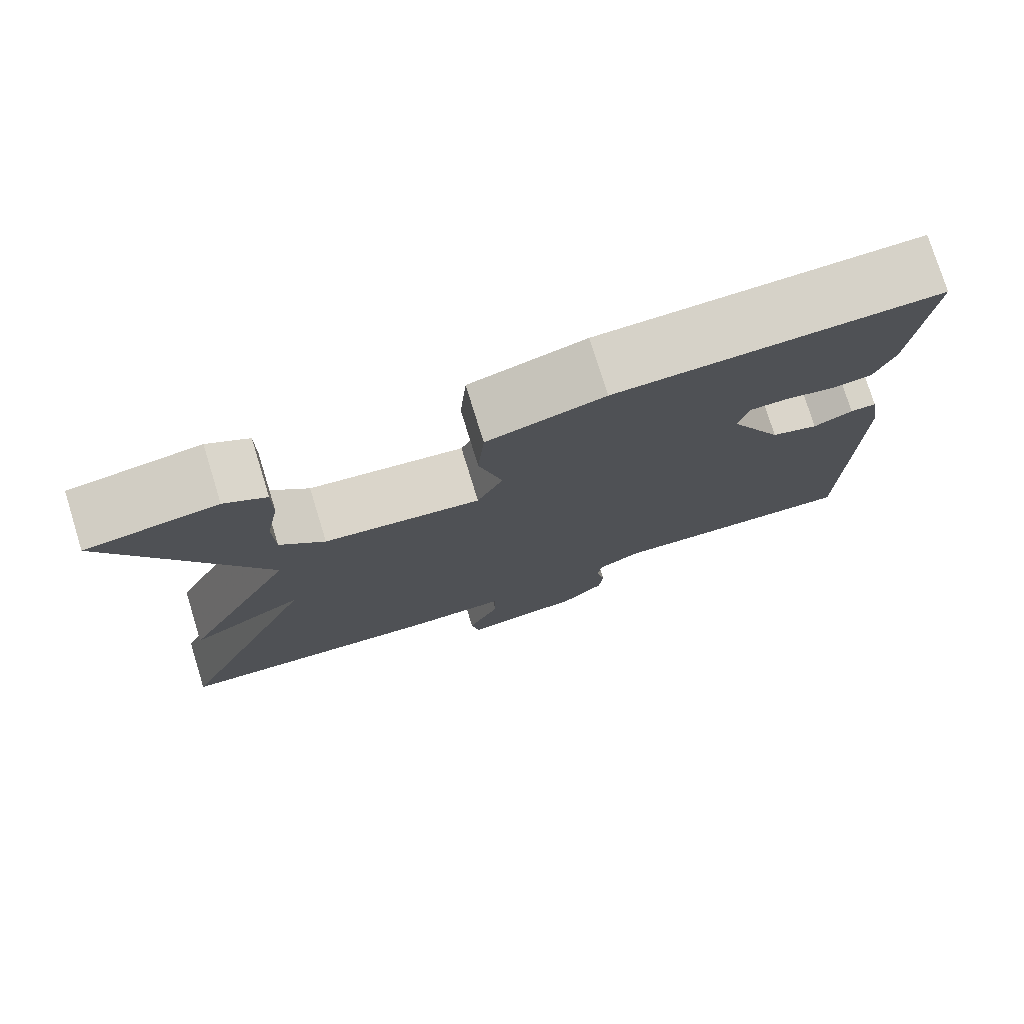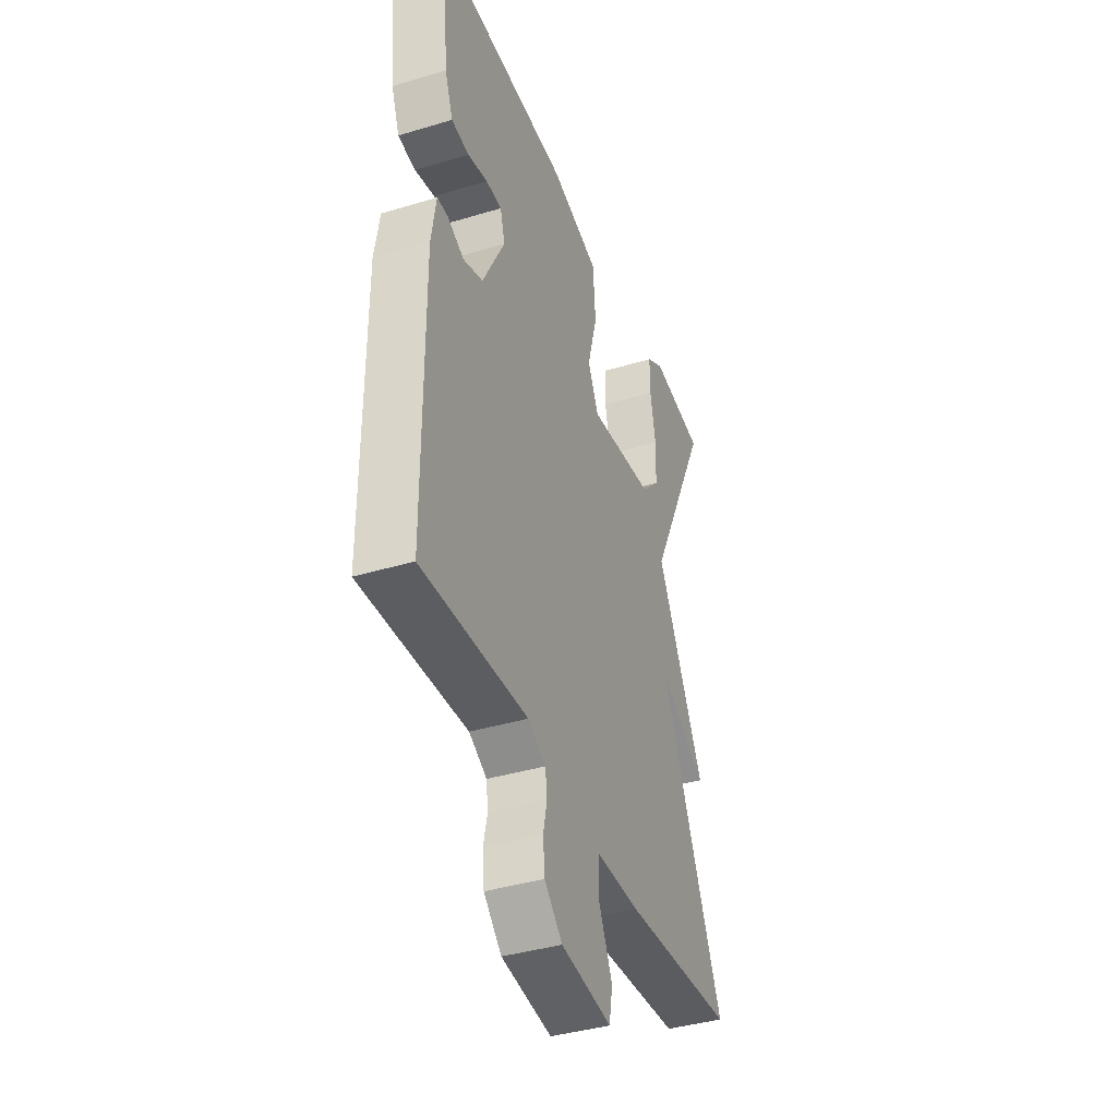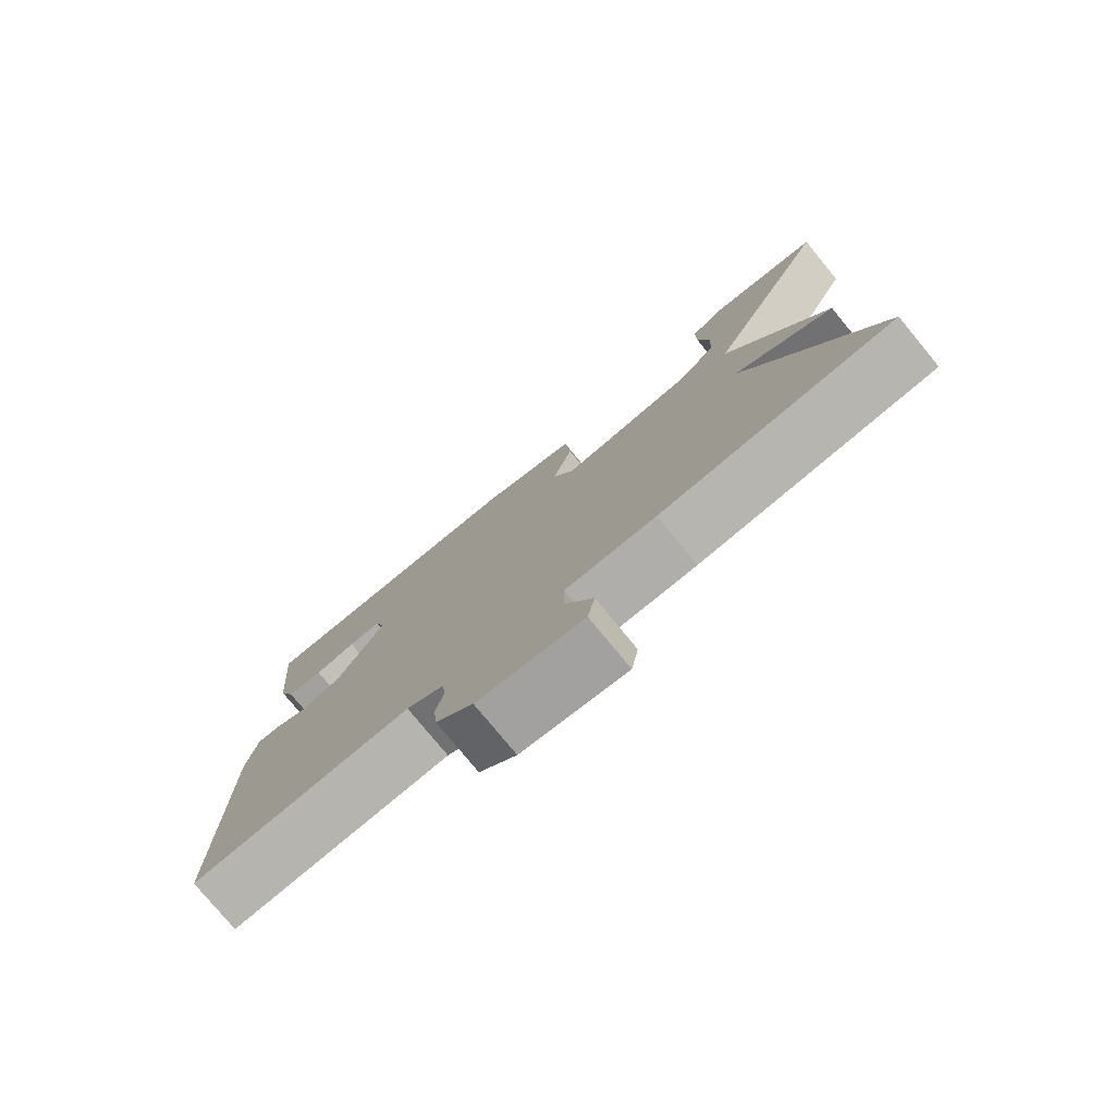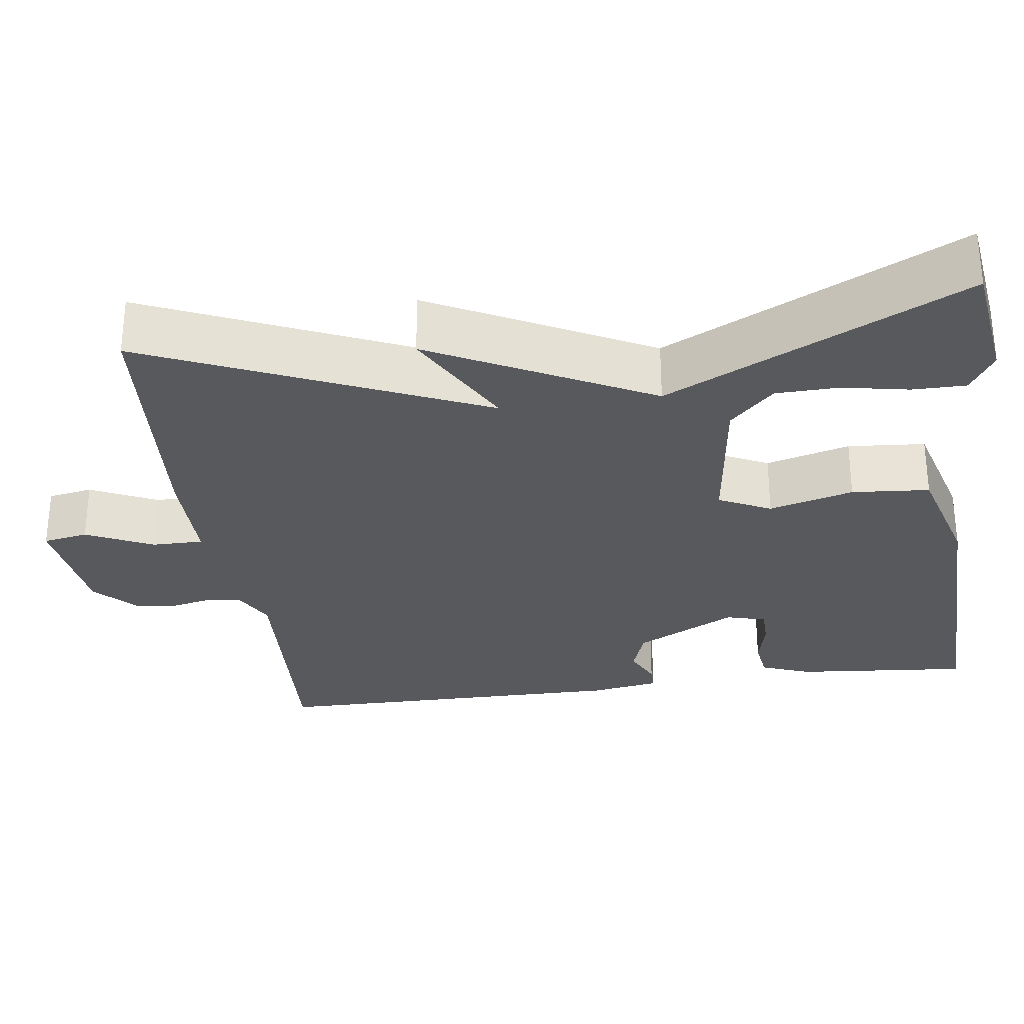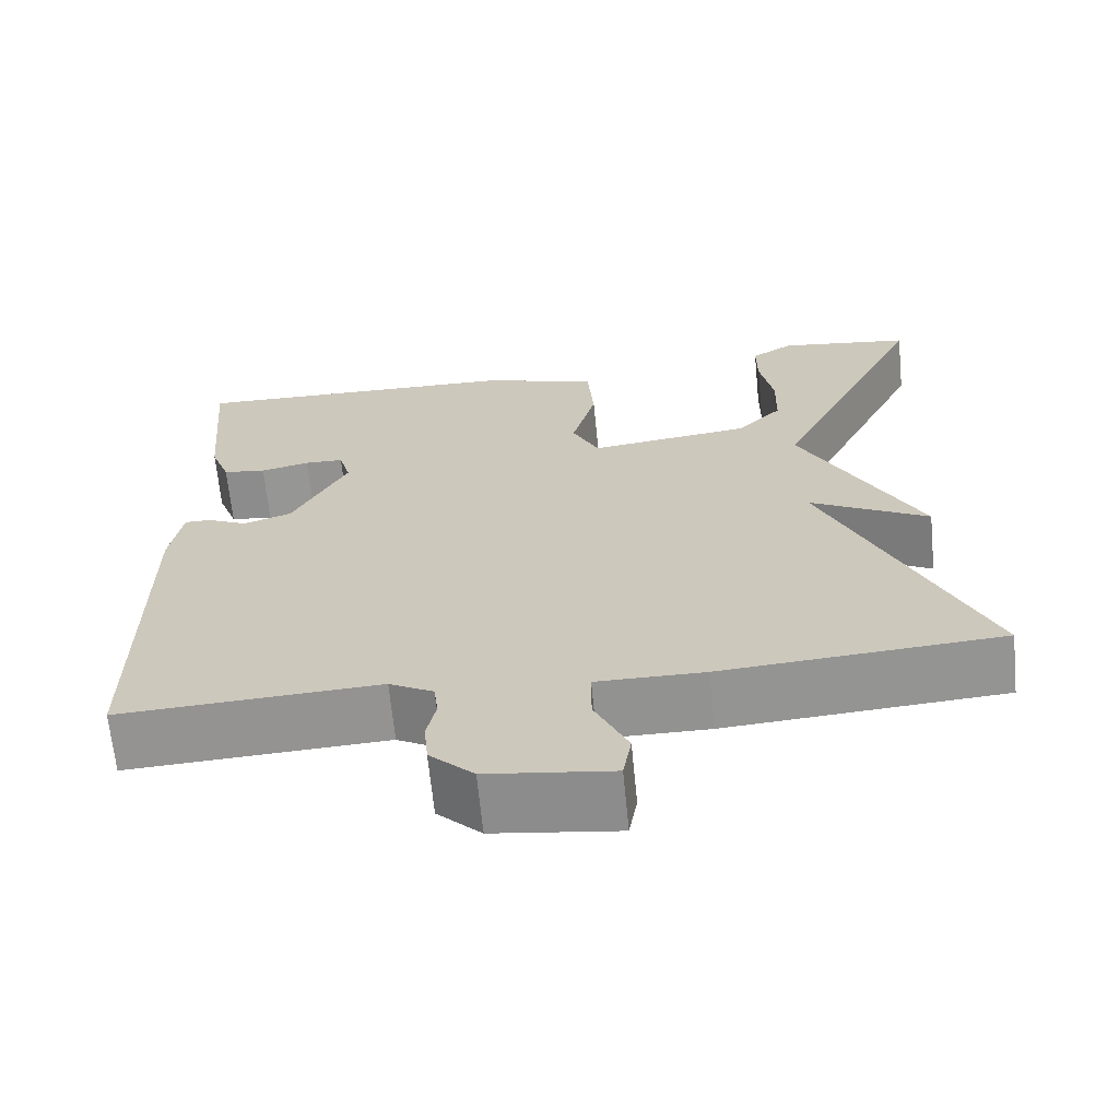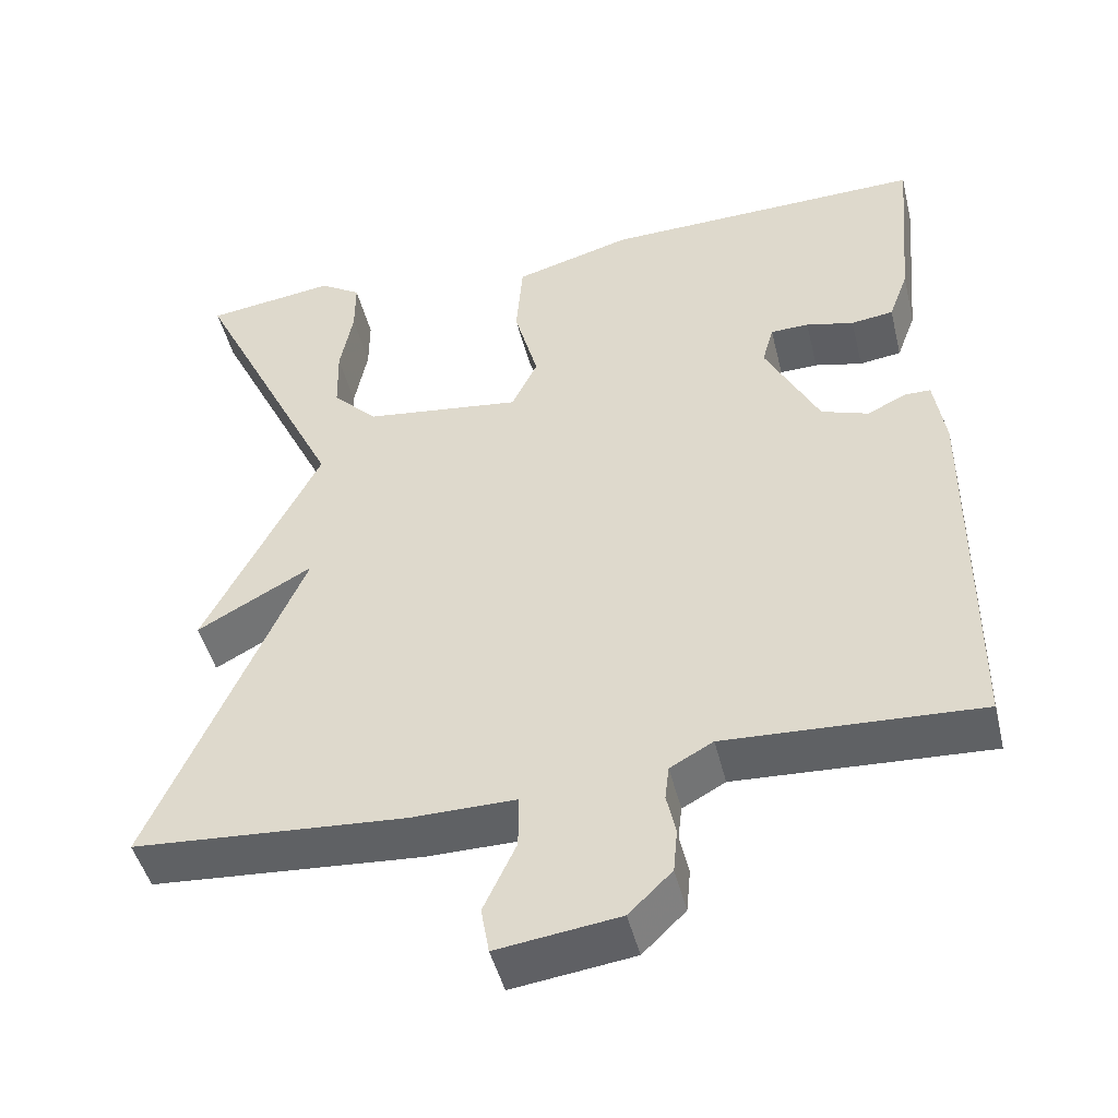
<metadata>
{"format":"obj","ext":"obj","renderer":"f3d","projection":"perspective","resolution":1024,"background":"white","views":[{"elev":77.1,"azim":-17.2,"up":"+Z"},{"elev":-39.3,"azim":110.6,"up":"+Z"},{"elev":-78.2,"azim":-140.5,"up":"+Z"},{"elev":-29.8,"azim":-82.2,"up":"+Y"},{"elev":-66.3,"azim":-174.4,"up":"+Z"},{"elev":-46.7,"azim":13.7,"up":"+Z"}]}
</metadata>
<code>
v -0.5 0.07 -0.5
v -0.315 0.07 -0.077
v -0.457 0.07 -0.155
v -0.315 0.07 0.123
v -0.5 0.07 0.5
v -0.34 0.07 0.522
v -0.289 0.07 0.49
v -0.289 0.07 0.422
v -0.305 0.07 0.338
v -0.303 0.07 0.258
v -0.248 0.07 0.202
v -0.054 0.07 0.177
v -0.022 0.07 0.243
v -0.051 0.07 0.35
v -0.043 0.07 0.449
v 0.102 0.07 0.49
v 0.5 0.07 0.5
v 0.48 0.07 0.279
v 0.456 0.07 0.215
v 0.404 0.07 0.208
v 0.345 0.07 0.222
v 0.298 0.07 0.221
v 0.284 0.07 0.171
v 0.35 0.07 0.043
v 0.408 0.07 0.023
v 0.456 0.07 0.046
v 0.488 0.07 0.046
v 0.502 0.07 -0.041
v 0.5 0.07 -0.5
v 0.188 0.07 -0.484
v 0.135 0.07 -0.513
v 0.13 0.07 -0.555
v 0.141 0.07 -0.606
v 0.136 0.07 -0.659
v 0.083 0.07 -0.71
v -0.067 0.07 -0.73
v -0.077 0.07 -0.673
v -0.037 0.07 -0.588
v -0.037 0.07 -0.523
v -0.166 0.07 -0.524
v -0.5 0 -0.5
v -0.315 0 -0.077
v -0.457 0 -0.155
v -0.315 0 0.123
v -0.5 0 0.5
v -0.34 0 0.522
v -0.289 0 0.49
v -0.289 0 0.422
v -0.305 0 0.338
v -0.303 0 0.258
v -0.248 0 0.202
v -0.054 0 0.177
v -0.022 0 0.243
v -0.051 0 0.35
v -0.043 0 0.449
v 0.102 0 0.49
v 0.5 0 0.5
v 0.48 0 0.279
v 0.456 0 0.215
v 0.404 0 0.208
v 0.345 0 0.222
v 0.298 0 0.221
v 0.284 0 0.171
v 0.35 0 0.043
v 0.408 0 0.023
v 0.456 0 0.046
v 0.488 0 0.046
v 0.502 0 -0.041
v 0.5 0 -0.5
v 0.188 0 -0.484
v 0.135 0 -0.513
v 0.13 0 -0.555
v 0.141 0 -0.606
v 0.136 0 -0.659
v 0.083 0 -0.71
v -0.067 0 -0.73
v -0.077 0 -0.673
v -0.037 0 -0.588
v -0.037 0 -0.523
v -0.166 0 -0.524
f 39 40 1 2
f 36 37 38
f 35 36 38
f 34 35 38
f 33 34 38
f 32 33 38
f 31 32 38 39
f 30 31 39 2
f 28 29 30
f 27 28 30
f 26 27 30
f 25 26 30
f 24 25 30 2
f 19 20 21
f 18 19 21
f 17 18 21
f 16 17 21
f 15 16 21
f 14 15 21
f 13 14 21 22
f 12 13 22 23
f 7 8 9
f 6 7 9
f 5 6 9
f 4 5 9 10
f 2 3 4
f 24 2 4
f 23 24 4
f 12 23 4
f 4 10 11
f 4 11 12
f 42 41 80 79
f 78 77 76
f 78 76 75
f 78 75 74
f 78 74 73
f 78 73 72
f 79 78 72 71
f 42 79 71 70
f 70 69 68
f 70 68 67
f 70 67 66
f 70 66 65
f 42 70 65 64
f 61 60 59
f 61 59 58
f 61 58 57
f 61 57 56
f 61 56 55
f 61 55 54
f 62 61 54 53
f 63 62 53 52
f 49 48 47
f 49 47 46
f 49 46 45
f 50 49 45 44
f 44 43 42
f 44 42 64
f 44 64 63
f 44 63 52
f 51 50 44
f 52 51 44
f 1 41 42 2
f 2 42 43 3
f 3 43 44 4
f 4 44 45 5
f 5 45 46 6
f 6 46 47 7
f 7 47 48 8
f 8 48 49 9
f 9 49 50 10
f 10 50 51 11
f 11 51 52 12
f 12 52 53 13
f 13 53 54 14
f 14 54 55 15
f 15 55 56 16
f 16 56 57 17
f 17 57 58 18
f 18 58 59 19
f 19 59 60 20
f 20 60 61 21
f 21 61 62 22
f 22 62 63 23
f 23 63 64 24
f 24 64 65 25
f 25 65 66 26
f 26 66 67 27
f 27 67 68 28
f 28 68 69 29
f 29 69 70 30
f 30 70 71 31
f 31 71 72 32
f 32 72 73 33
f 33 73 74 34
f 34 74 75 35
f 35 75 76 36
f 36 76 77 37
f 37 77 78 38
f 38 78 79 39
f 39 79 80 40
f 40 80 41 1

</code>
